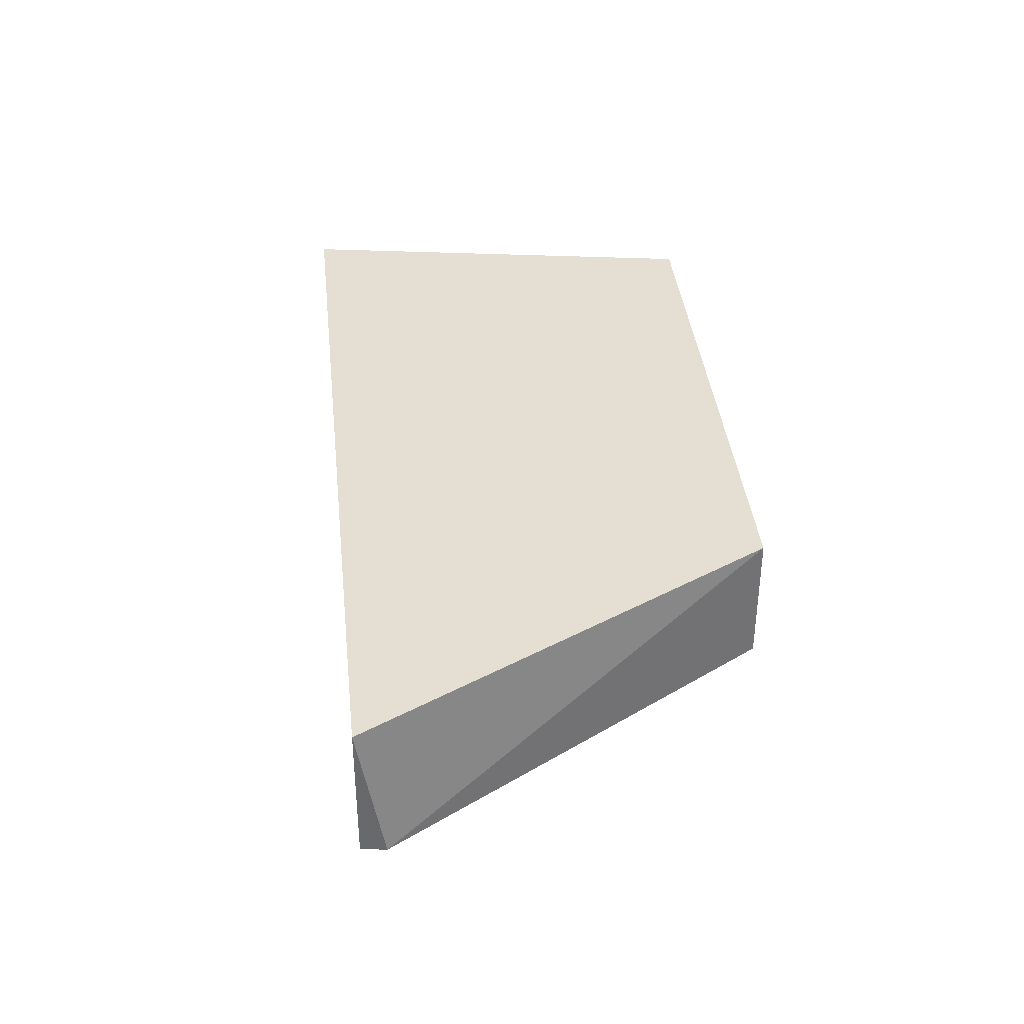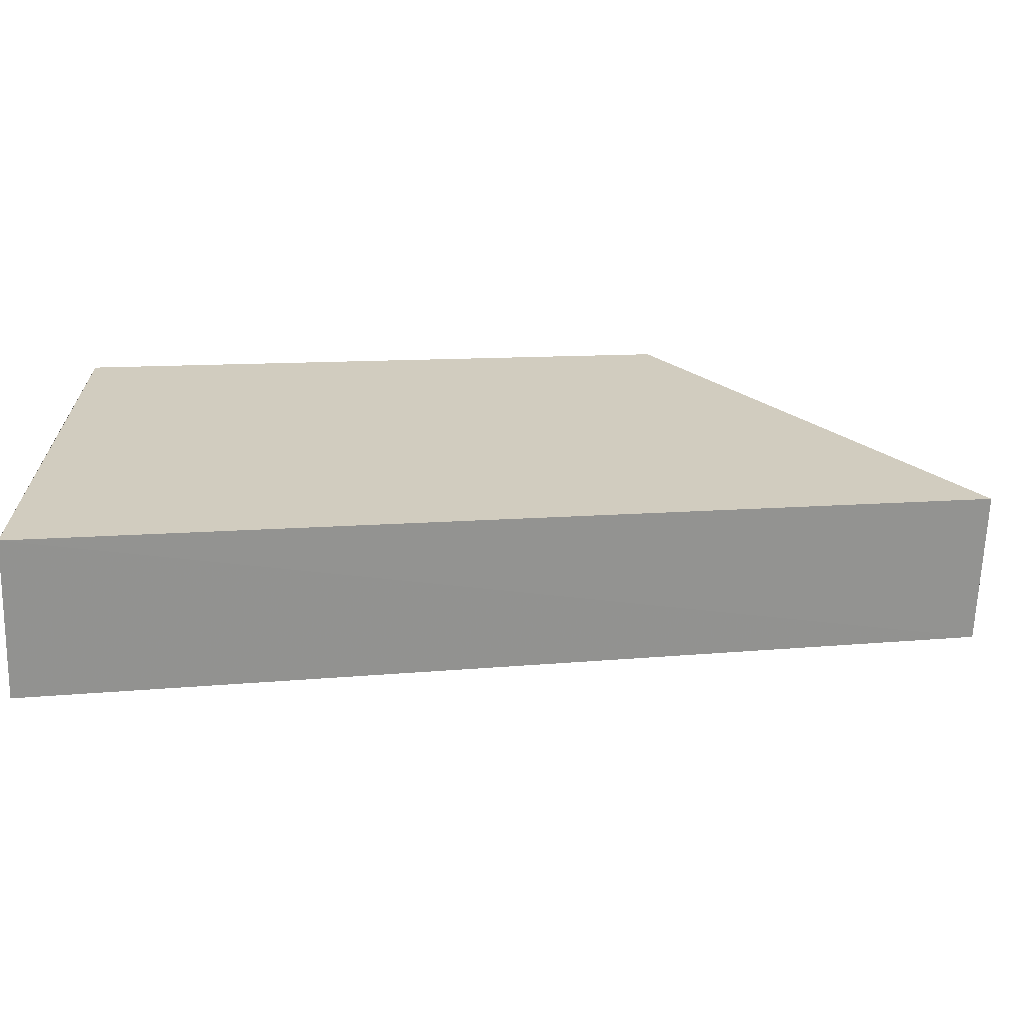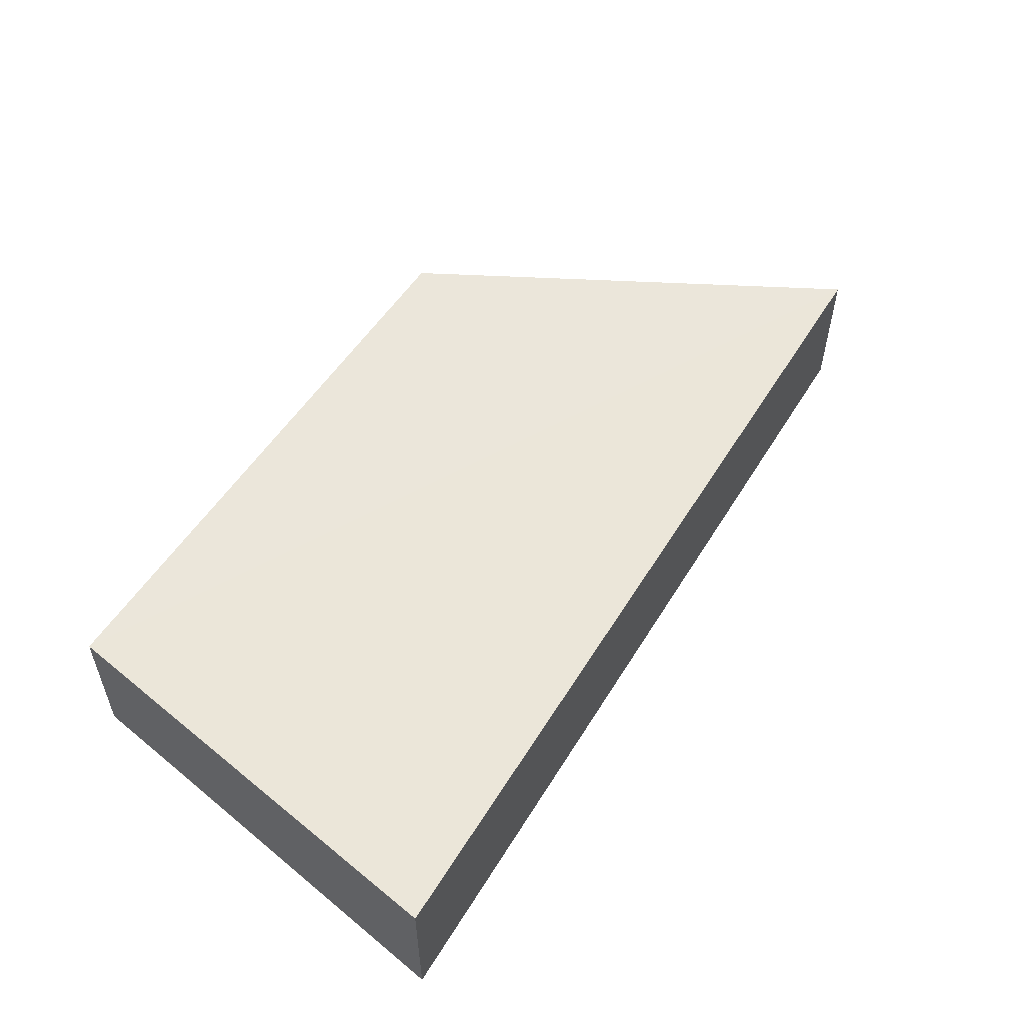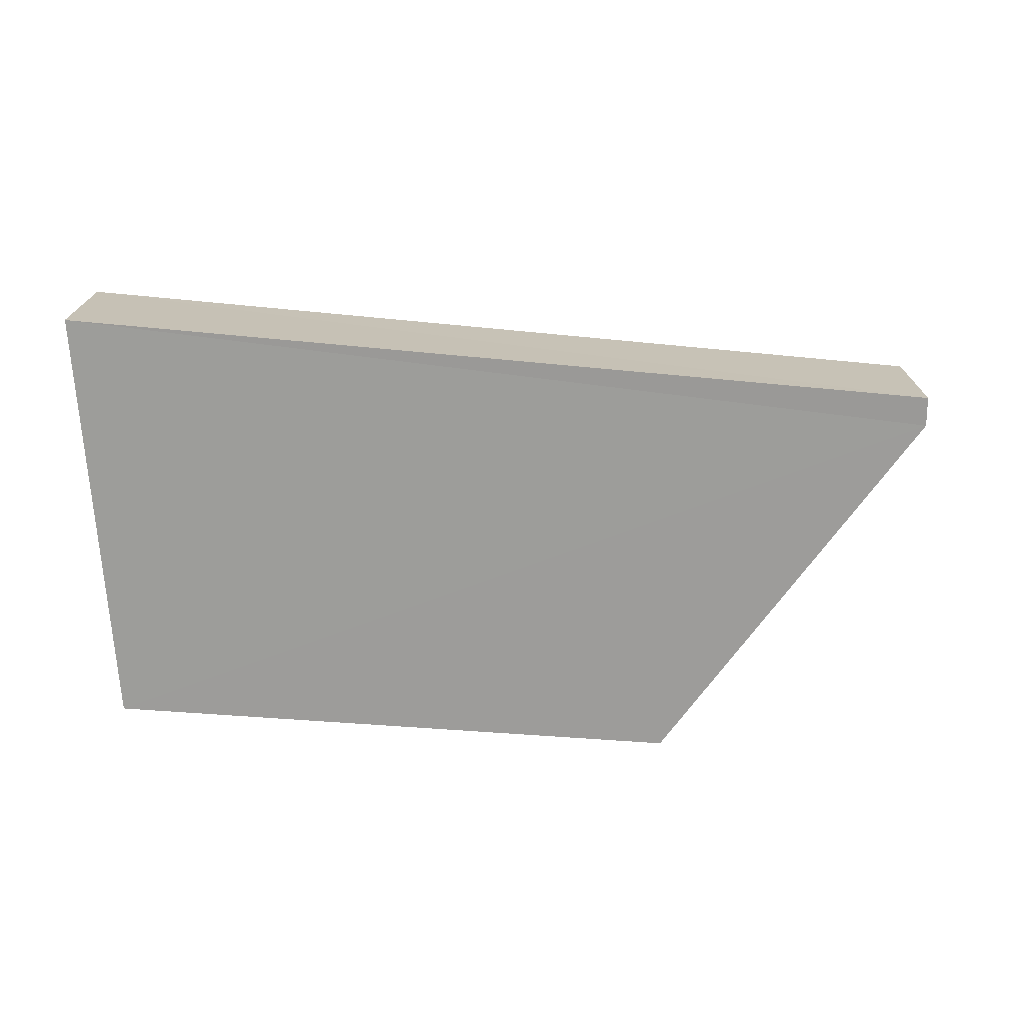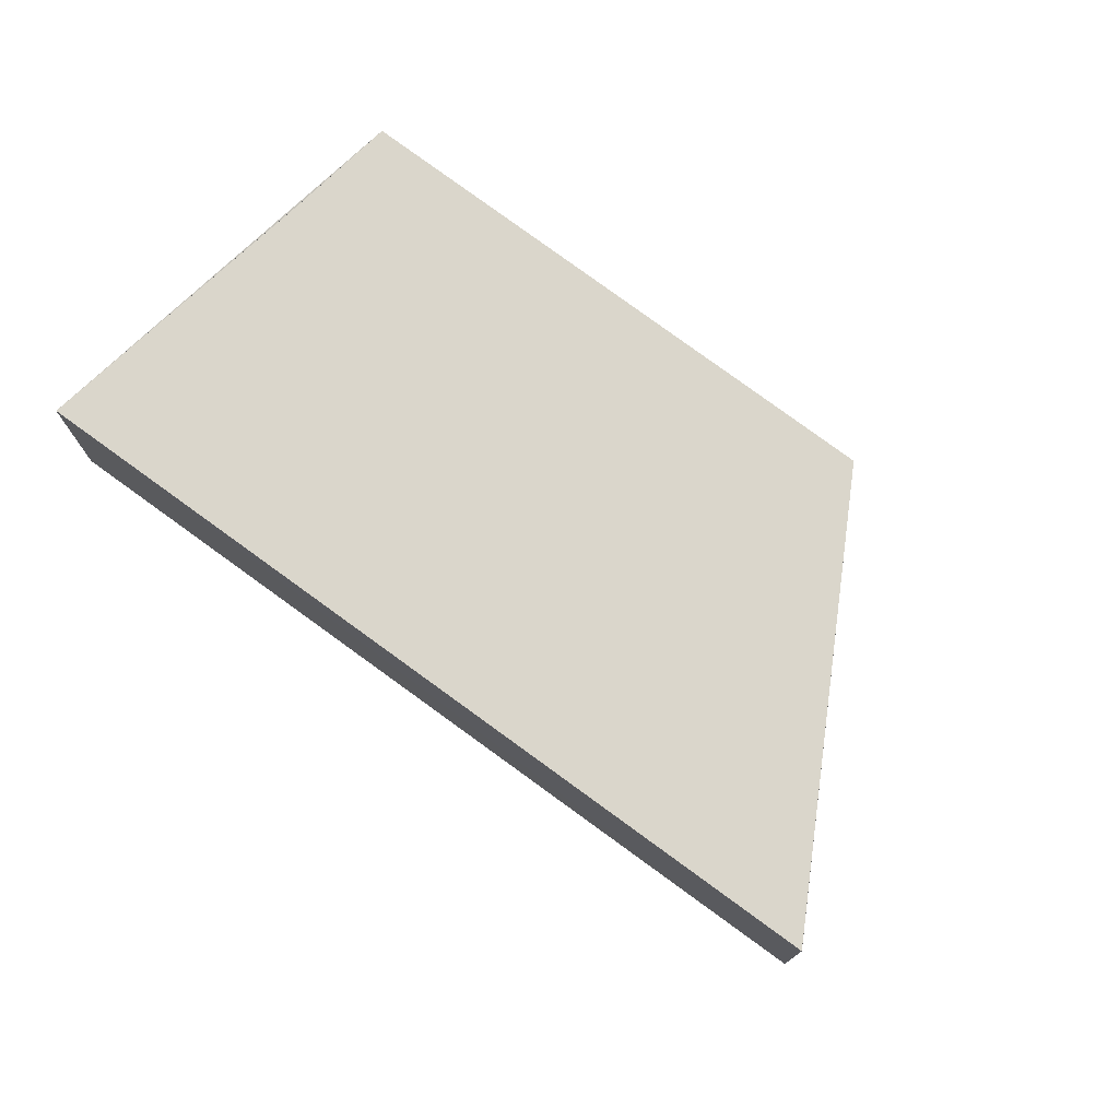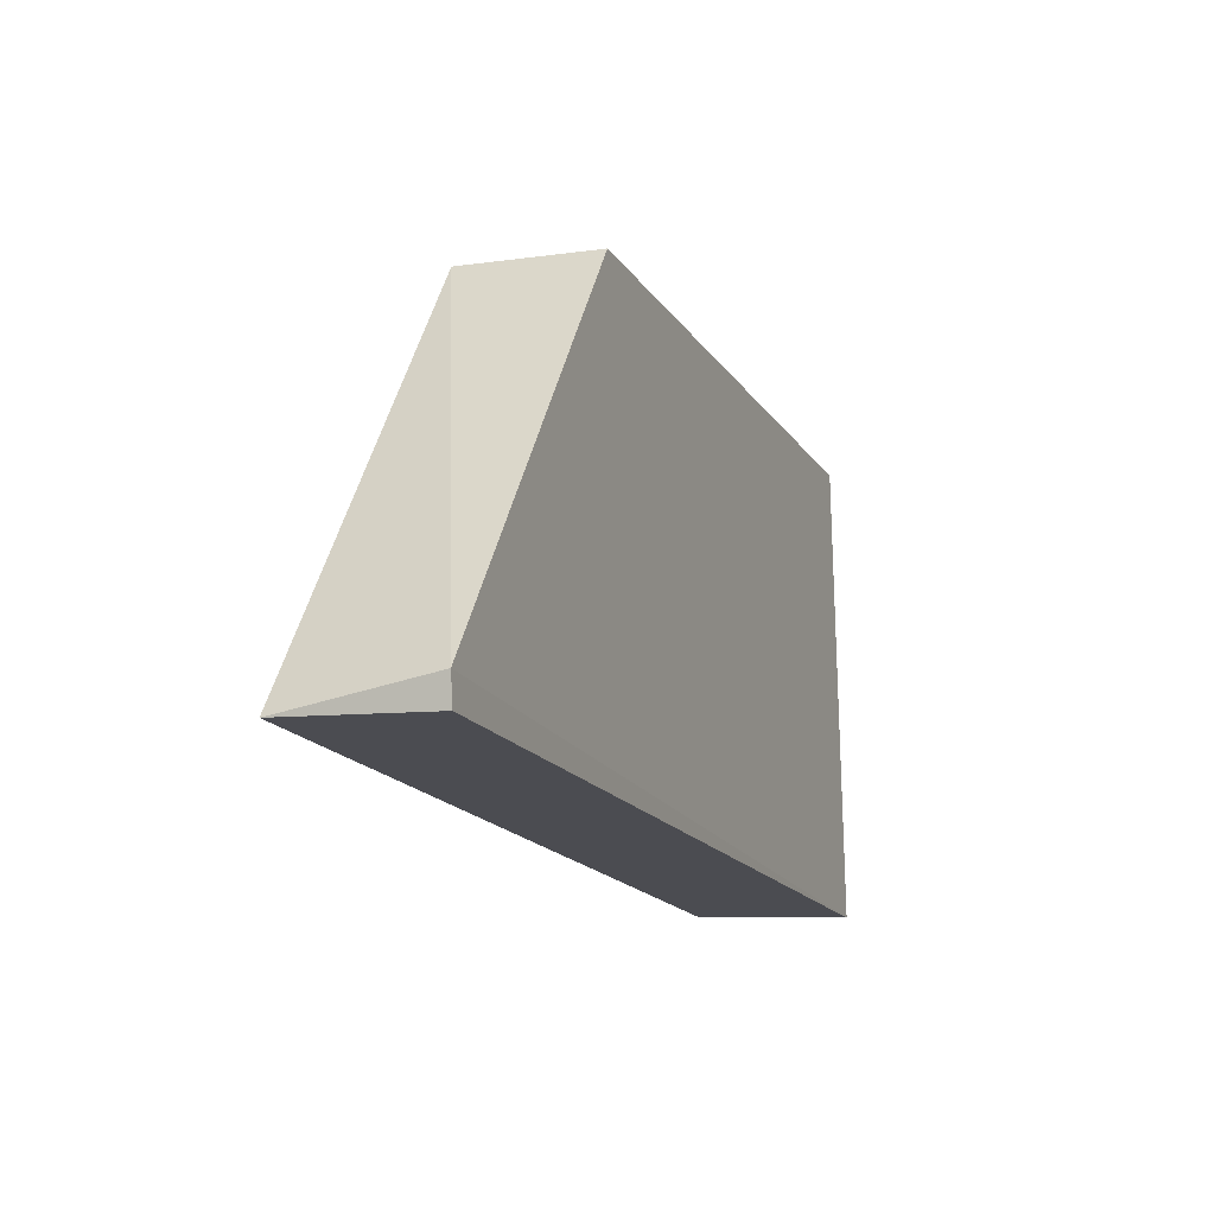
<metadata>
{"format":"obj","ext":"obj","renderer":"f3d","projection":"perspective","resolution":1024,"background":"white","views":[{"elev":37.1,"azim":93.3,"up":"+Z"},{"elev":-66.3,"azim":-1.6,"up":"+Y"},{"elev":55.0,"azim":-49.3,"up":"+Z"},{"elev":-71.7,"azim":3.9,"up":"+Z"},{"elev":73.9,"azim":45.8,"up":"+Z"},{"elev":-6.3,"azim":111.7,"up":"+Y"}]}
</metadata>
<code>
v -100497 -8.872e+04 4.316
v -100494 -8.872e+04 4.311
v -100495 -88716 4.338
v -100497 -8.872e+04 4.316
v -100494 -8.872e+04 4.311
v -100494 -8.872e+04 4.795
v -100495 -88716 4.795
v -100494 -8.872e+04 4.311
v -100494 -8.872e+04 4.795
v -100494 -8.872e+04 4.311
v -100494 -8.872e+04 4.308
v -100494 -8.872e+04 4.795
v -100494 -8.872e+04 4.311
v -100495 -88716 4.795
v -100495 -88716 4.338
v -100494 -8.872e+04 4.311
v -100494 -8.872e+04 4.308
v -100497 -8.872e+04 4.274
v -100497 -8.872e+04 4.795
v -100494 -8.872e+04 4.308
v -100494 -8.872e+04 4.308
v -100497 -8.872e+04 4.795
v -100494 -8.872e+04 4.795
v -100494 -8.872e+04 4.308
v -100497 -8.872e+04 4.795
v -100497 -8.872e+04 4.795
v -100497 -8.872e+04 4.795
v -100497 -8.872e+04 4.795
v -100497 -8.872e+04 4.795
v -100497 -8.872e+04 4.795
v -100494 -8.872e+04 4.795
v -100497 -8.872e+04 4.795
v -100494 -8.872e+04 4.795
v -100497 -8.872e+04 4.795
v -100495 -88716 4.795
v -100494 -8.872e+04 4.795
v -100497 -8.872e+04 4.316
v -100495 -88716 4.338
v -100497 -8.872e+04 4.795
v -100497 -8.872e+04 4.316
v -100497 -8.872e+04 4.795
v -100495 -88716 4.338
v -100495 -88716 4.795
v -100497 -8.872e+04 4.795
v -100497 -8.872e+04 4.274
v -100497 -8.872e+04 4.307
v -100497 -8.872e+04 4.795
v -100497 -8.872e+04 4.274
v -100497 -8.872e+04 4.795
v -100497 -8.872e+04 4.307
v -100497 -8.872e+04 4.795
v -100497 -8.872e+04 4.795
v -100497 -8.872e+04 4.307
v -100497 -8.872e+04 4.316
v -100497 -8.872e+04 4.795
v -100497 -8.872e+04 4.307
v -100497 -8.872e+04 4.307
v -100497 -8.872e+04 4.795
v -100497 -8.872e+04 4.795
v -100497 -8.872e+04 4.307
v -100497 -8.872e+04 4.316
v -100497 -8.872e+04 4.274
v -100494 -8.872e+04 4.311
v -100497 -8.872e+04 4.316
v -100494 -8.872e+04 4.311
v -100497 -8.872e+04 4.274
v -100494 -8.872e+04 4.308
v -100494 -8.872e+04 4.311
v -100497 -8.872e+04 4.274
v -100497 -8.872e+04 4.316
v -100497 -8.872e+04 4.307
v -100497 -8.872e+04 4.274
f 1 2 3 4
f 5 6 7 8
f 9 10 11 12
f 13 14 15 16
f 17 18 19 20
f 21 22 23 24
f 25 26 27 28
f 29 30 31 32
f 33 34 35 36
f 37 38 39 40
f 41 42 43 44
f 45 46 47 48
f 49 50 51 52
f 53 54 55 56
f 57 58 59 60
f 61 62 63 64
f 65 66 67 68
f 69 70 71 72

</code>
